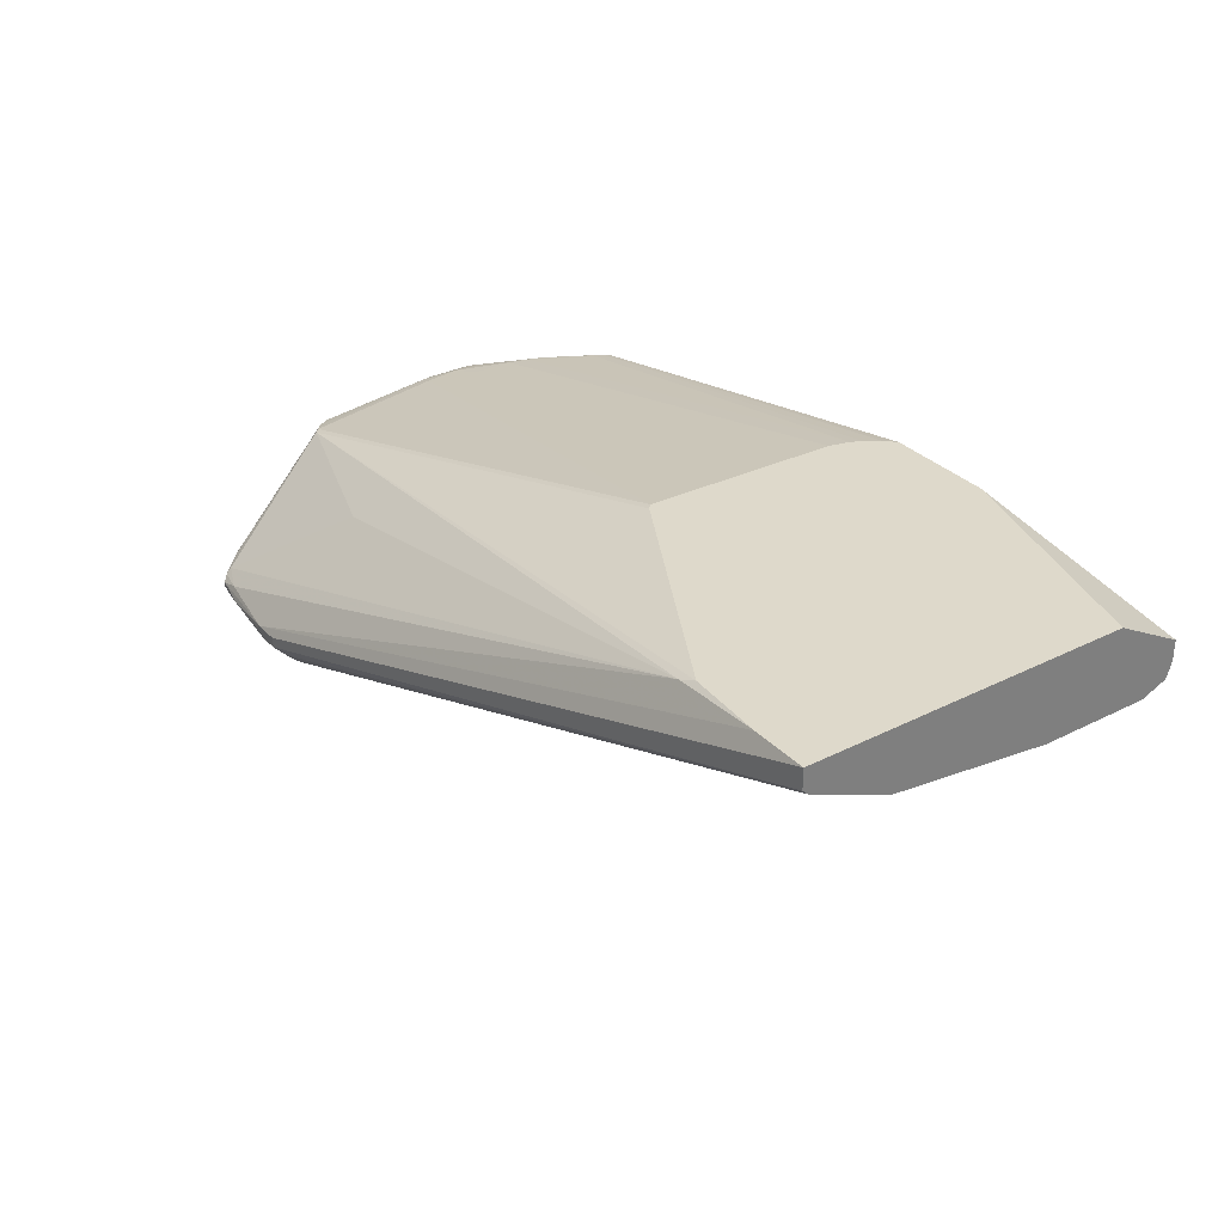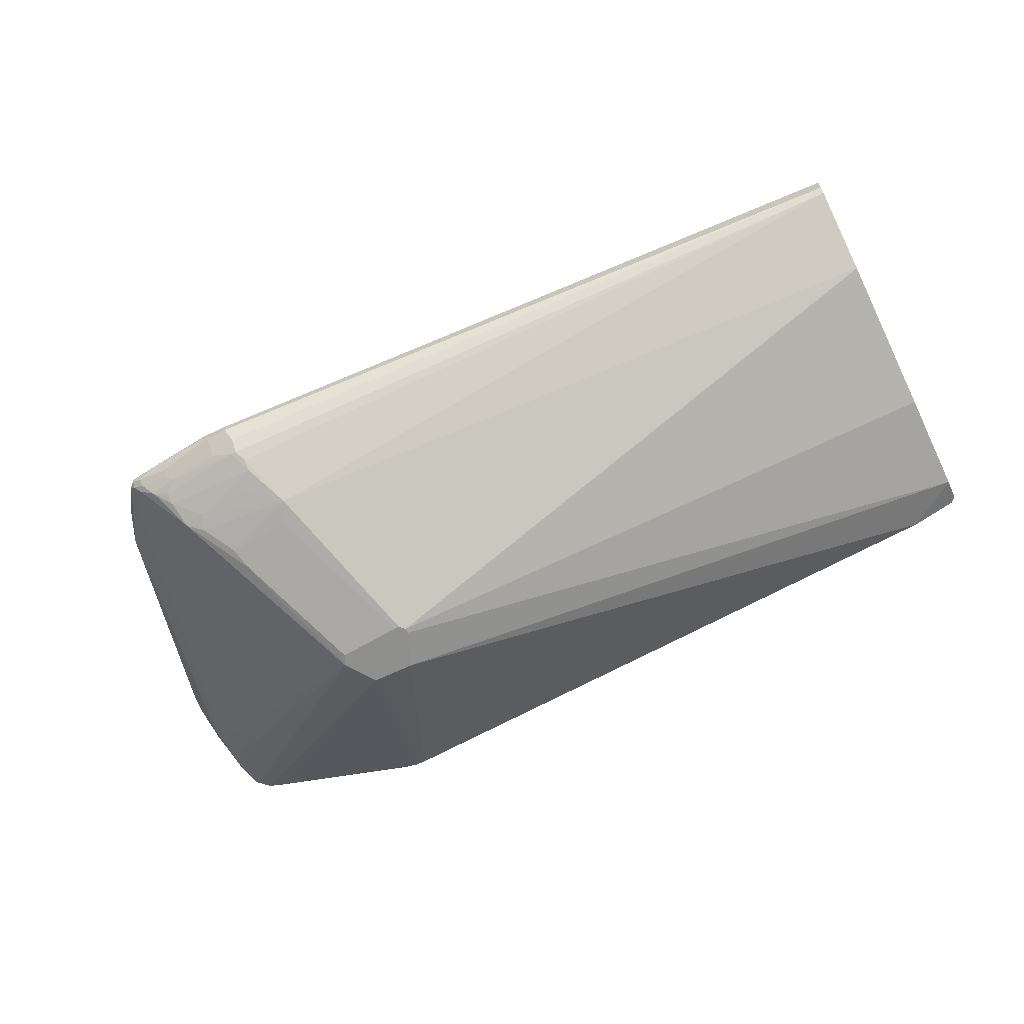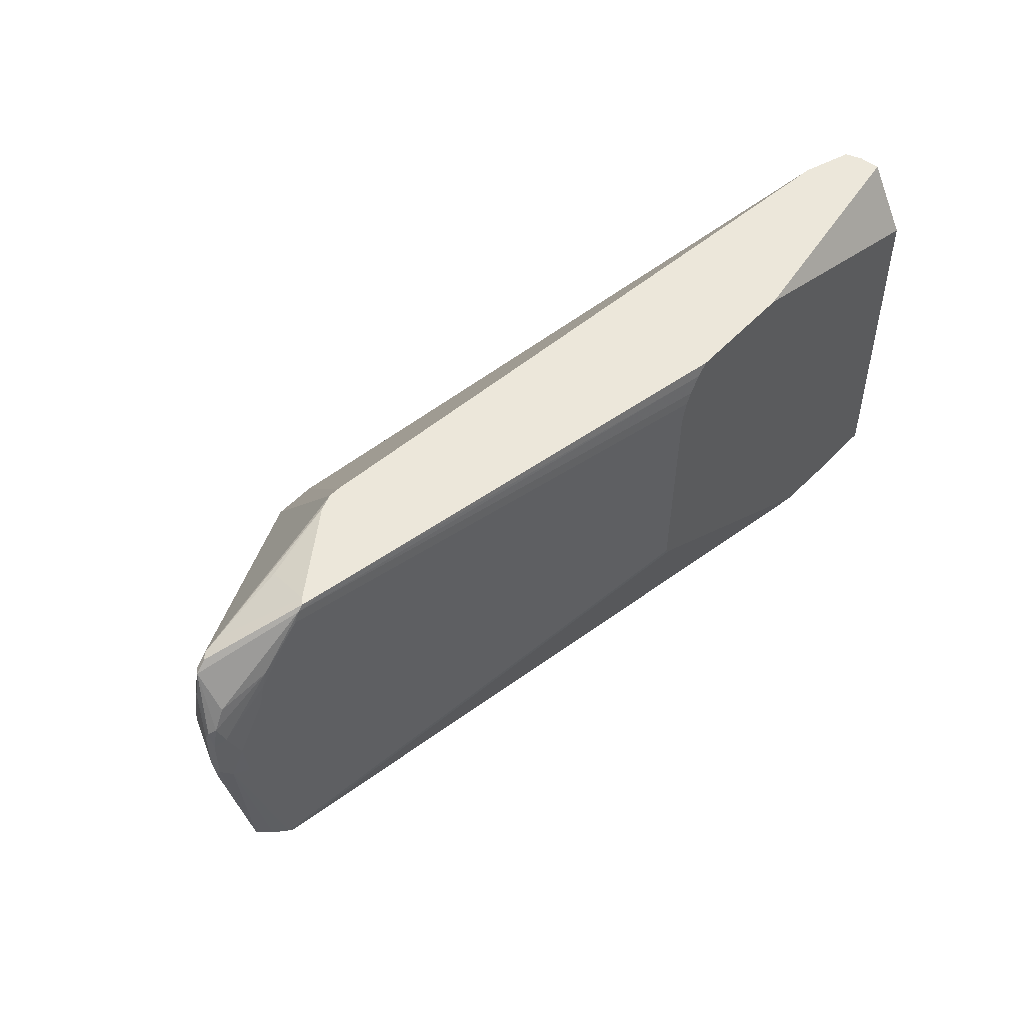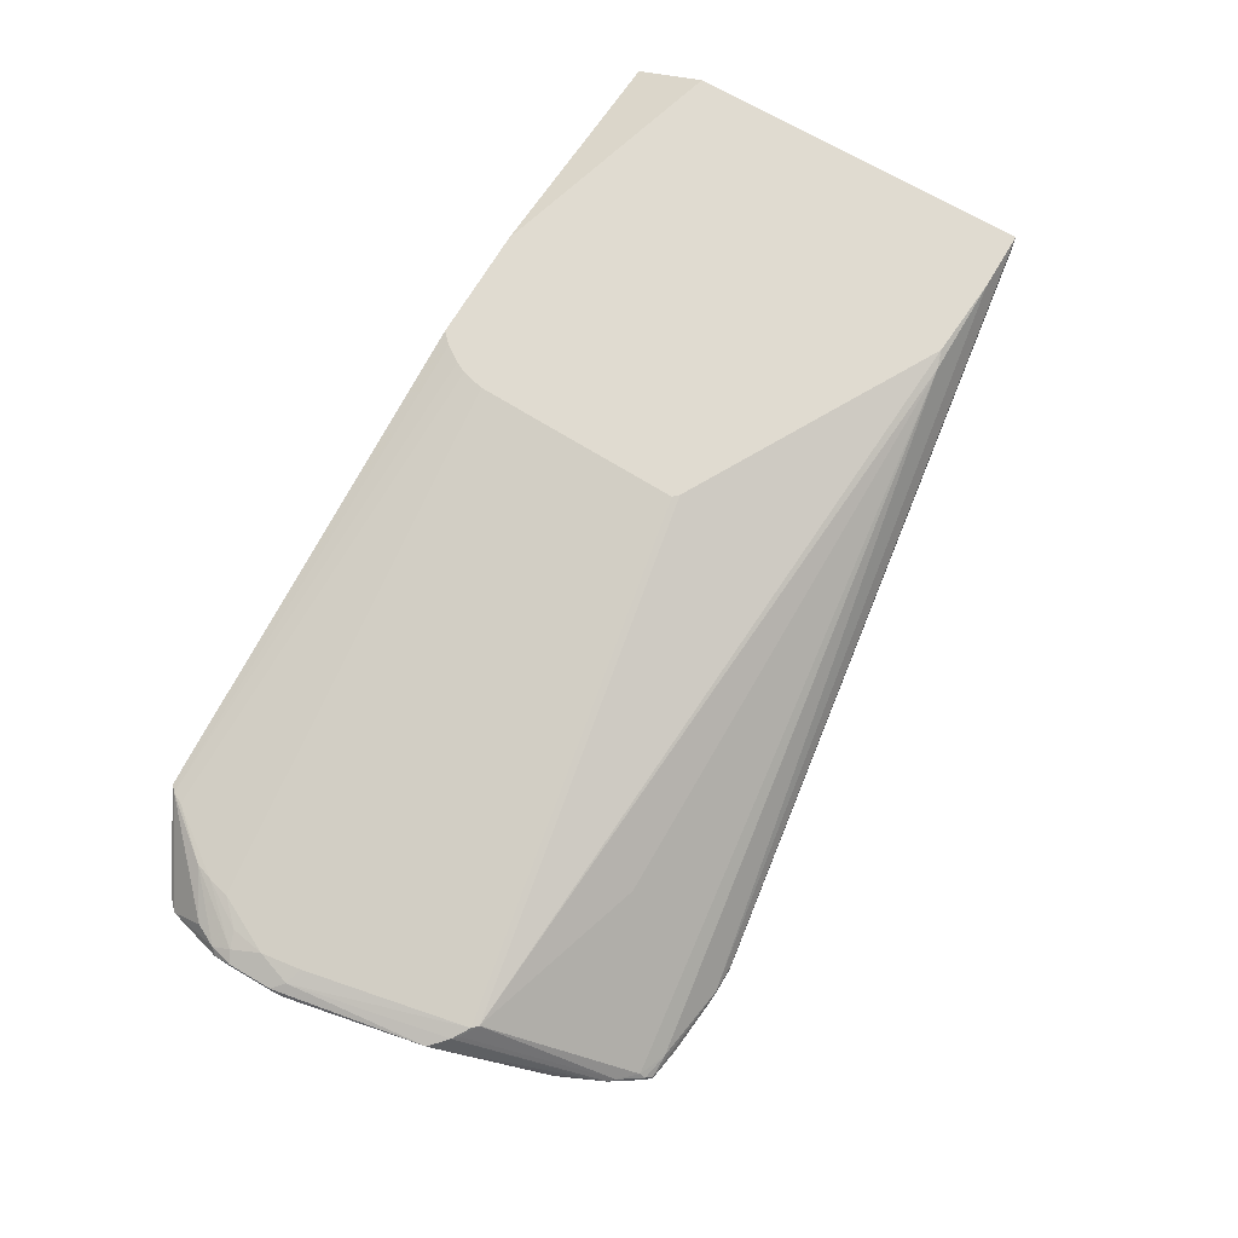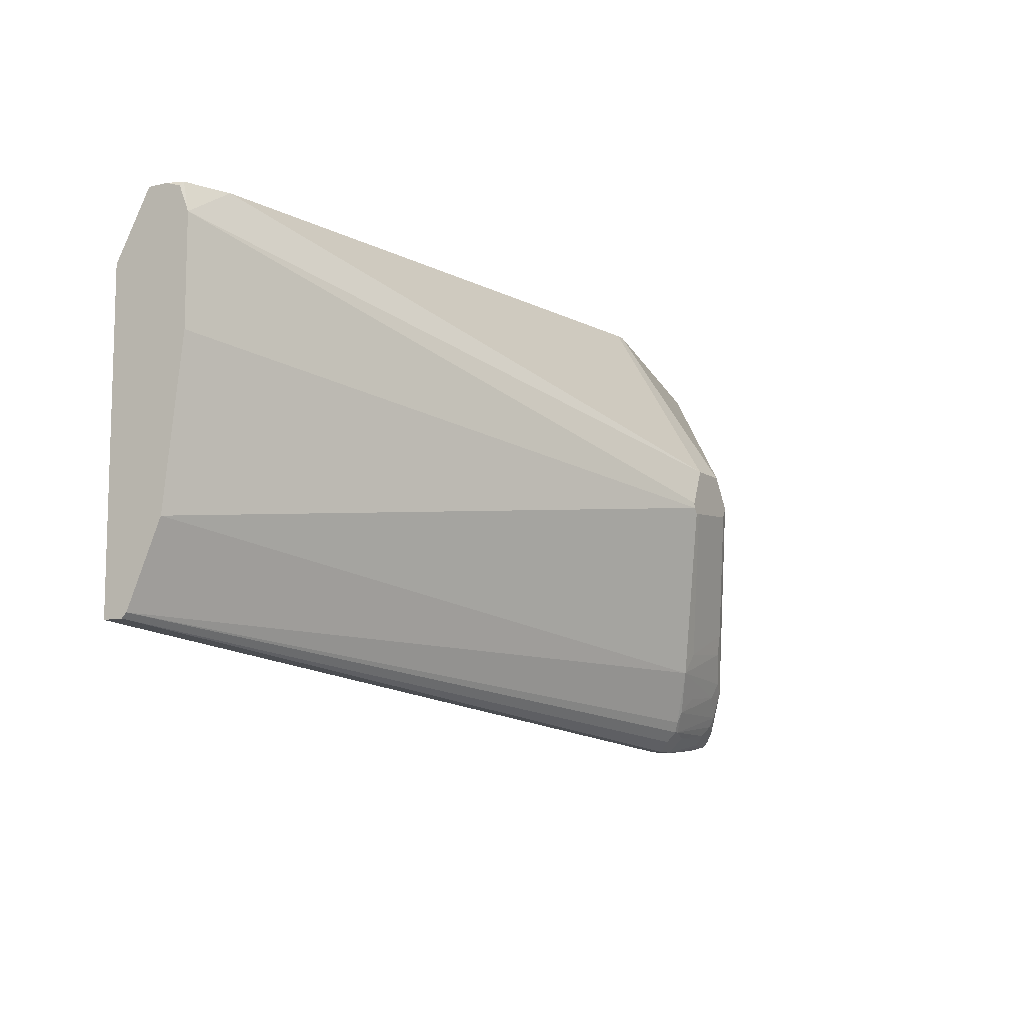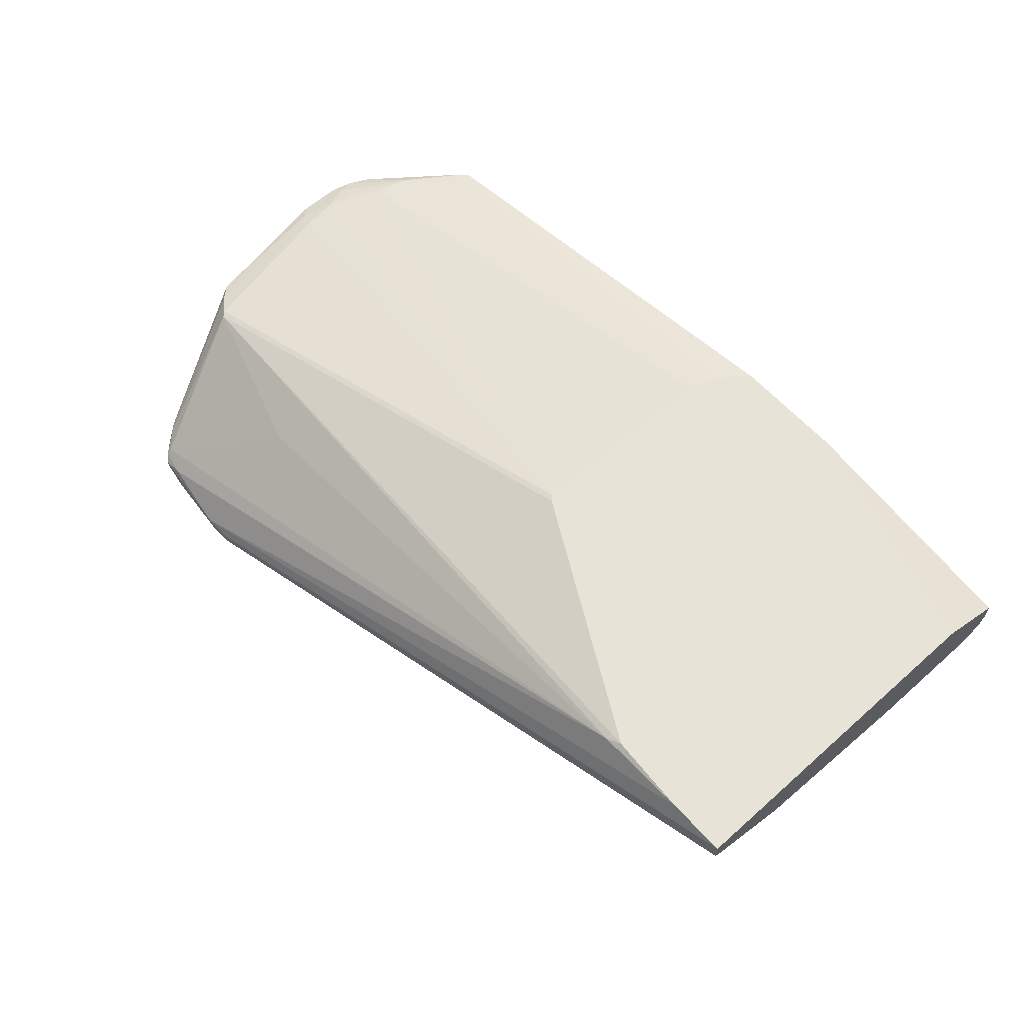
<metadata>
{"format":"obj","ext":"obj","renderer":"f3d","projection":"perspective","resolution":1024,"background":"white","views":[{"elev":31.8,"azim":54.7,"up":"+Z"},{"elev":-65.3,"azim":26.0,"up":"+Z"},{"elev":50.6,"azim":-49.1,"up":"+Y"},{"elev":69.8,"azim":-59.5,"up":"+Z"},{"elev":-9.8,"azim":121.0,"up":"+Y"},{"elev":61.8,"azim":47.9,"up":"+Z"}]}
</metadata>
<code>
v 62 50 0
v 33 15 9
v 3 84 32
v 164 94 41
v 174 67 42
v 49 20 7
v 174 35 46
v 37 21 7
v 38 25 6
v 47 8 11
v 51 16 8
v 46 4 13
v 24 2 17
v 39 0 18
v 10 86 30
v 40 94 28
v 3 75 30
v 129 94 58
v 3 78 37
v 9 87 31
v 14 16 23
v 4 66 28
v 62 49 0
v 42 94 28
v 59 57 0
v 163 18 58
v 61 48 0
v 44 11 10
v 34 12 10
v 41 0 17
v 26 5 14
v 37 94 29
v 20 94 41
v 145 18 57
v 45 4 13
v 47 6 12
v 174 88 42
v 174 18 54
v 0 70 37
v 22 2 19
v 40 0 19
v 3 66 29
v 3 69 29
v 30 13 10
v 23 4 16
v 44 19 38
v 30 2 16
v 31 4 14
v 30 3 15
v 24 3 16
v 4 75 29
v 5 74 28
v 0 63 35
v 13 16 24
v 0 73 36
v 4 84 31
v 51 57 0
v 47 51 0
v 19 93 41
v 6 86 31
v 23 91 31
v 5 86 32
v 60 48 0
v 48 49 0
v 174 19 53
v 173 94 44
v 174 93 44
v 174 94 47
v 174 94 51
v 46 2 15
v 41 3 14
v 45 0 19
v 174 81 58
v 18 7 22
v 0 62 37
v 5 59 39
v 11 30 39
v 16 10 23
v 20 8 18
v 0 60 36
v 18 8 20
v 45 0 17
v 29 6 13
v 29 8 12
v 106 92 58
v 108 94 58
v 102 44 58
v 1 74 37
v 2 79 32
v 21 94 40
v 22 2 18
v 21 3 20
v 148 19 58
v 12 29 39
v 26 2 20
v 20 4 20
v 17 8 22
v 9 31 38
v 8 32 38
v 21 4 21
v 13 16 25
v 5 35 37
v 22 3 17
v 21 3 18
v 28 1 18
v 0 71 35
v 4 69 28
v 30 14 10
v 25 94 42
v 102 83 58
v 174 18 58
v 9 76 40
v 104 89 58
v 18 91 41
v 5 72 39
v 2 71 38
v 2 60 38
v 4 66 39
v 103 87 58
v 10 80 40
v 11 83 40
v 9 68 40
v 101 45 58
f 109 68 33
f 52 56 58
f 23 1 5
f 36 11 65
f 37 1 25
f 44 108 58
f 24 68 4
f 65 12 36
f 82 38 72
f 103 91 104
f 32 68 16
f 66 68 67
f 7 23 5
f 51 56 52
f 105 14 41
f 25 1 57
f 50 91 103
f 95 92 40
f 49 47 50
f 9 2 44
f 26 113 93
f 56 60 57
f 74 92 100
f 19 59 3
f 99 78 97
f 24 4 25
f 37 68 5
f 63 27 6
f 65 38 12
f 5 68 7
f 11 23 7
f 111 68 73
f 11 2 8
f 58 9 44
f 11 7 65
f 87 113 123
f 8 2 9
f 36 10 11
f 10 28 11
f 70 35 12
f 3 88 19
f 50 47 13
f 13 91 50
f 72 14 82
f 36 35 10
f 31 45 44
f 55 88 3
f 107 52 58
f 18 113 73
f 102 80 54
f 106 53 55
f 72 38 111
f 110 112 123
f 100 46 94
f 57 60 15
f 38 68 111
f 70 38 82
f 61 20 90
f 9 64 63
f 58 64 9
f 6 8 9
f 63 6 9
f 11 8 6
f 29 84 44
f 5 1 37
f 57 1 58
f 10 84 29
f 71 35 30
f 13 30 105
f 12 38 70
f 4 68 66
f 99 117 102
f 75 118 39
f 55 53 39
f 84 83 31
f 41 14 72
f 93 87 94
f 105 91 13
f 107 22 43
f 58 108 107
f 15 60 16
f 114 113 59
f 118 122 112
f 57 15 16
f 51 17 56
f 39 88 55
f 56 17 3
f 51 43 17
f 110 113 119
f 111 113 26
f 18 68 86
f 121 59 19
f 16 60 20
f 79 21 22
f 11 27 23
f 6 27 11
f 16 24 57
f 57 24 25
f 69 68 18
f 111 26 72
f 63 1 27
f 27 1 23
f 29 2 11
f 44 2 29
f 29 28 10
f 11 28 29
f 47 71 30
f 44 84 31
f 90 68 32
f 16 68 24
f 86 68 109
f 62 59 33
f 46 34 94
f 12 35 36
f 67 68 37
f 65 68 38
f 39 53 75
f 95 40 41
f 97 81 104
f 43 22 42
f 22 21 42
f 45 79 44
f 45 50 103
f 31 50 45
f 100 34 46
f 26 34 41
f 49 71 47
f 83 35 48
f 50 48 49
f 31 48 50
f 107 51 52
f 54 53 42
f 55 89 106
f 3 89 55
f 3 60 56
f 58 56 57
f 33 60 62
f 121 114 59
f 90 60 33
f 32 20 61
f 61 90 32
f 62 60 3
f 33 68 90
f 25 4 37
f 64 1 63
f 58 1 64
f 7 68 65
f 37 4 66
f 66 67 37
f 73 68 69
f 82 35 70
f 48 35 71
f 72 26 41
f 69 18 73
f 99 77 117
f 97 92 74
f 117 118 75
f 123 76 77
f 102 78 99
f 81 21 79
f 102 75 80
f 79 22 44
f 103 79 45
f 54 81 97
f 30 14 105
f 82 14 30
f 48 71 49
f 13 47 30
f 30 35 82
f 31 83 48
f 84 35 83
f 10 35 84
f 3 59 62
f 59 113 85
f 109 85 86
f 93 113 87
f 39 116 88
f 88 121 19
f 80 53 54
f 3 17 89
f 16 20 32
f 20 60 90
f 105 40 91
f 40 92 91
f 93 34 26
f 94 34 93
f 41 34 95
f 95 34 100
f 75 53 80
f 107 43 51
f 98 74 94
f 104 96 97
f 99 74 98
f 97 74 99
f 94 74 100
f 100 92 95
f 102 101 78
f 54 101 102
f 103 81 79
f 104 81 103
f 91 92 104
f 41 40 105
f 117 75 102
f 39 118 116
f 98 77 99
f 94 77 98
f 89 43 106
f 17 43 89
f 108 22 107
f 44 22 108
f 43 53 106
f 42 53 43
f 97 101 54
f 78 101 97
f 109 59 85
f 33 59 109
f 123 113 110
f 88 116 121
f 114 120 119
f 85 113 86
f 54 21 81
f 42 21 54
f 86 113 18
f 73 113 111
f 123 118 76
f 76 118 117
f 96 92 97
f 104 92 96
f 77 87 123
f 94 87 77
f 110 120 112
f 119 113 114
f 118 115 116
f 77 76 117
f 112 115 118
f 121 120 114
f 119 120 110
f 116 120 121
f 123 122 118
f 112 122 123
f 120 115 112
f 116 115 120

</code>
